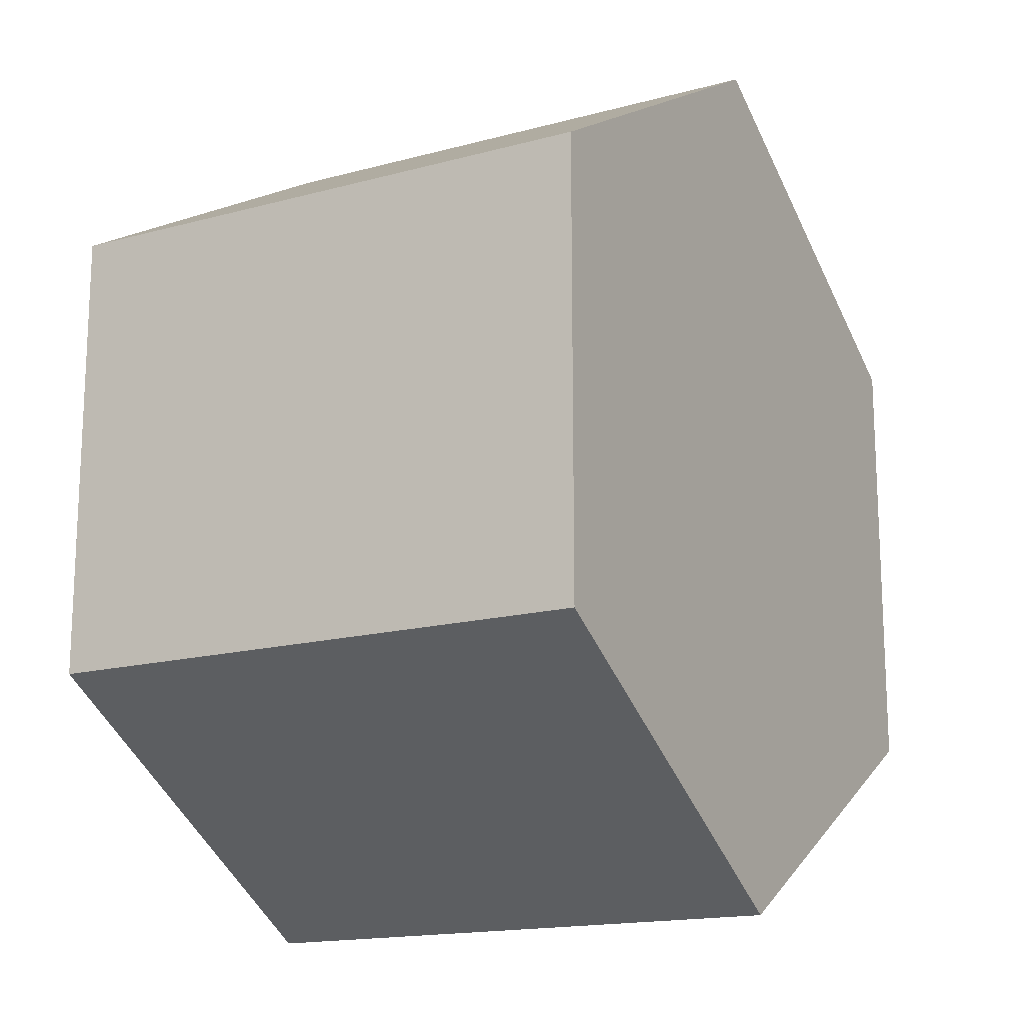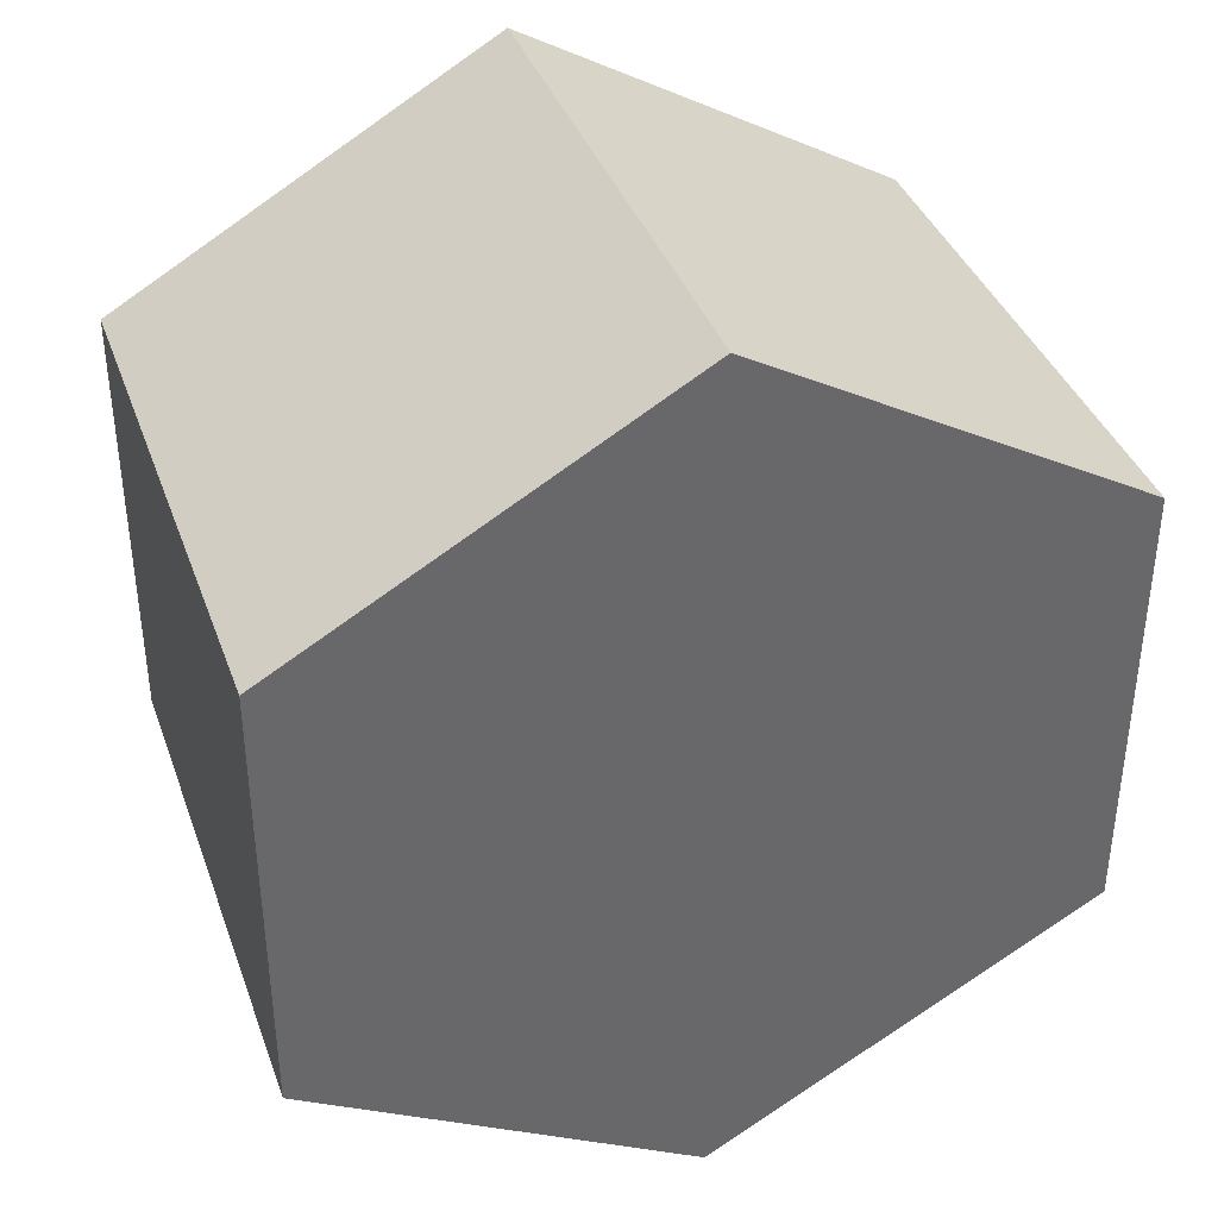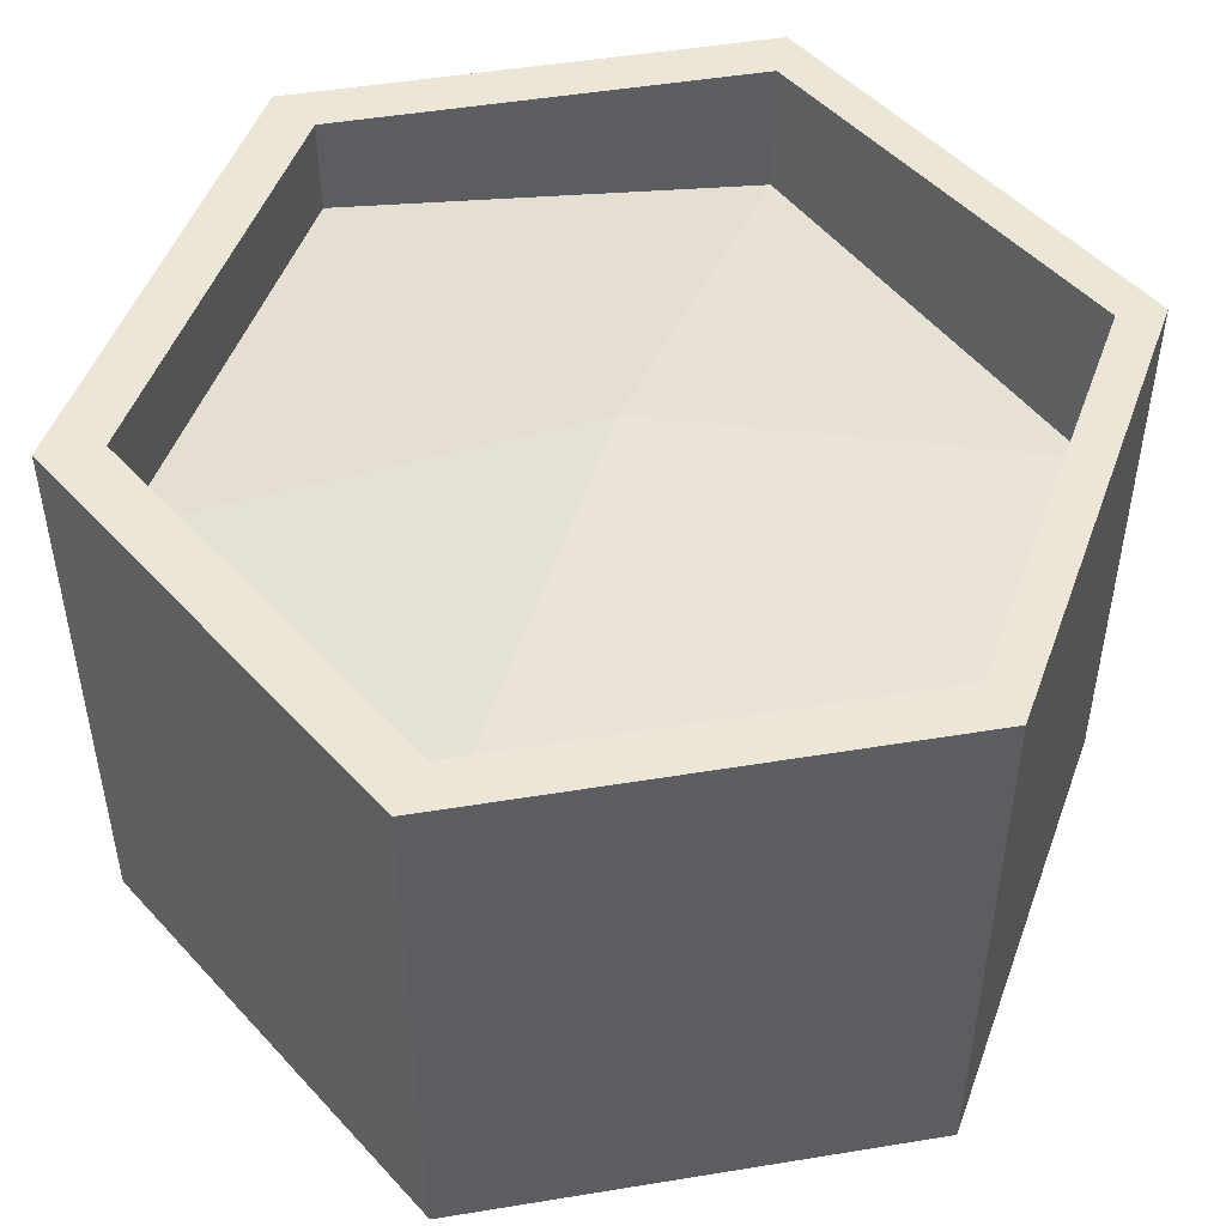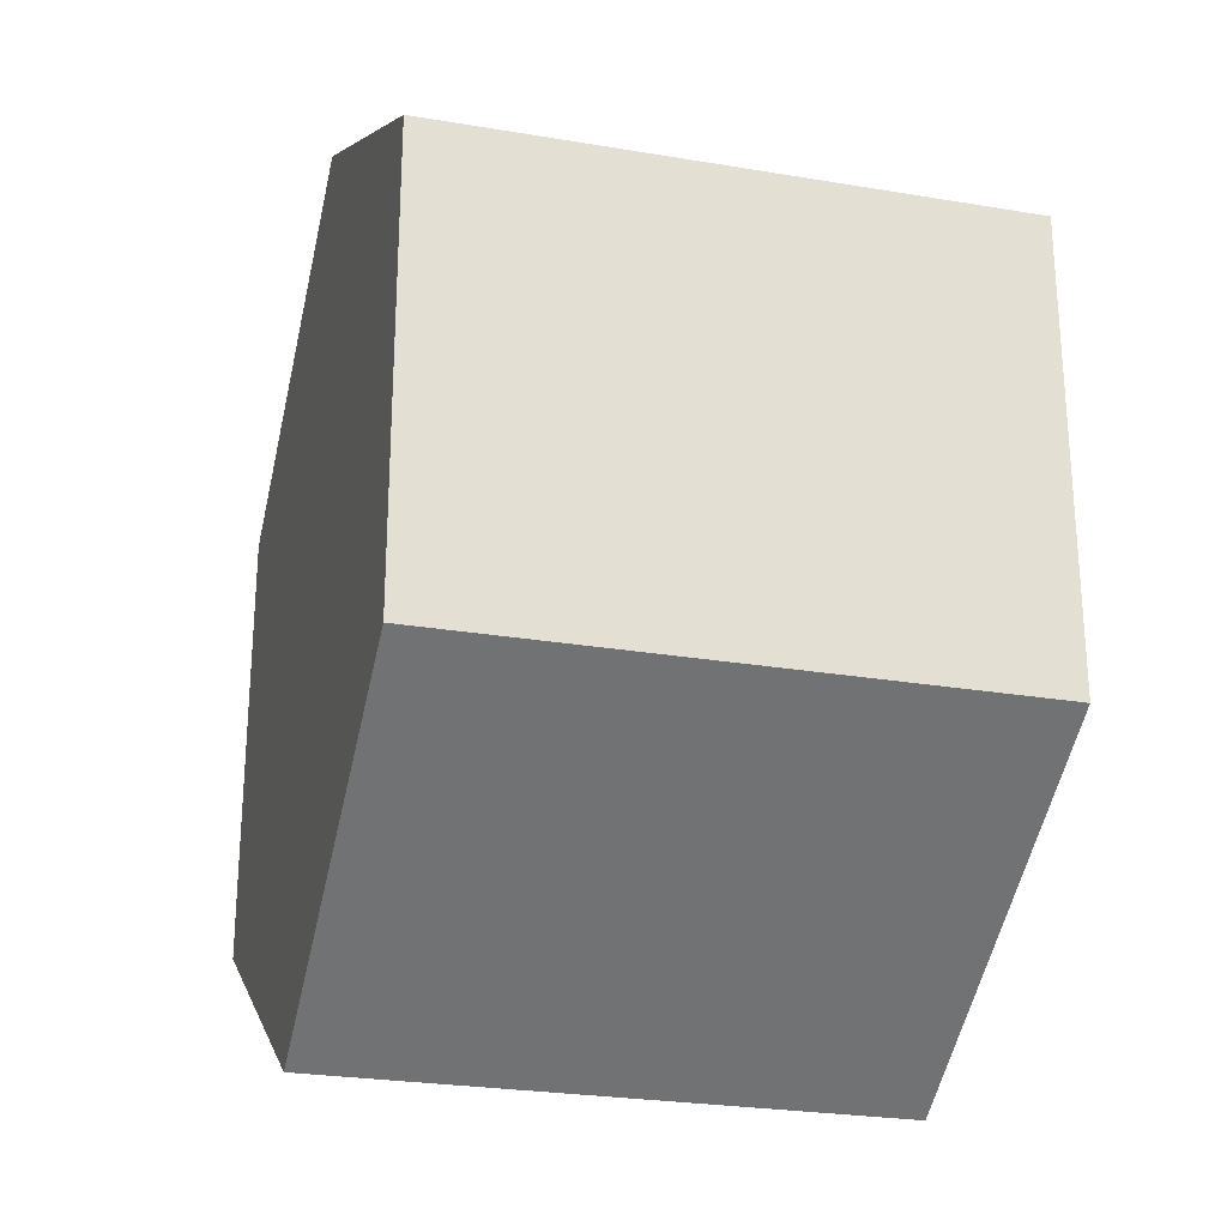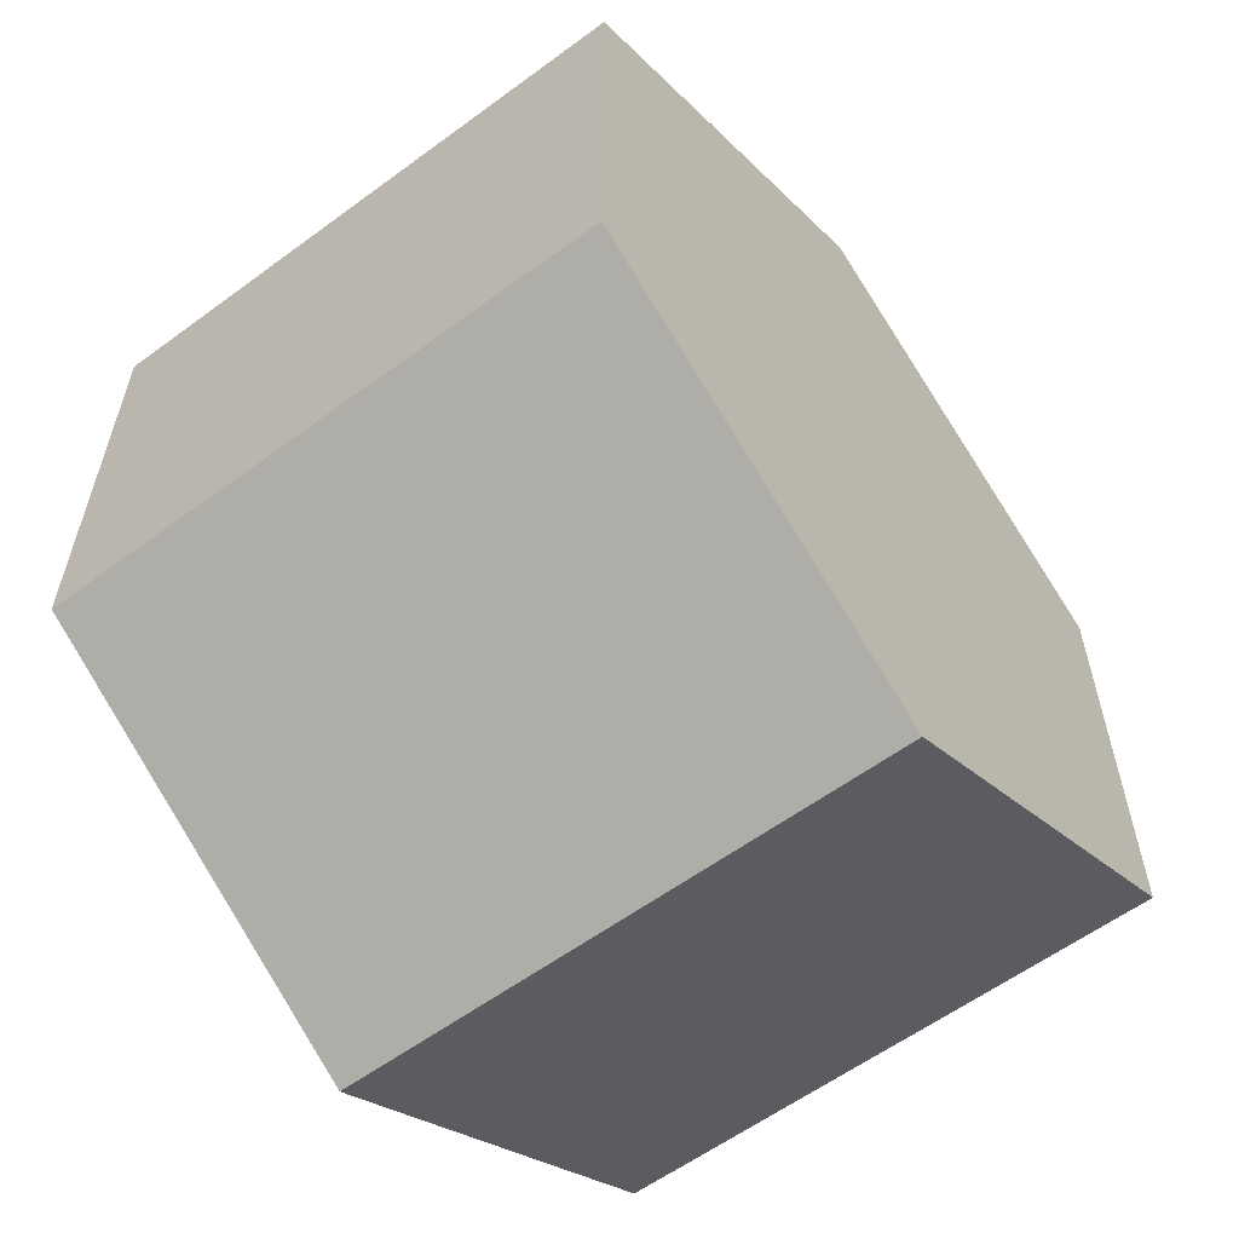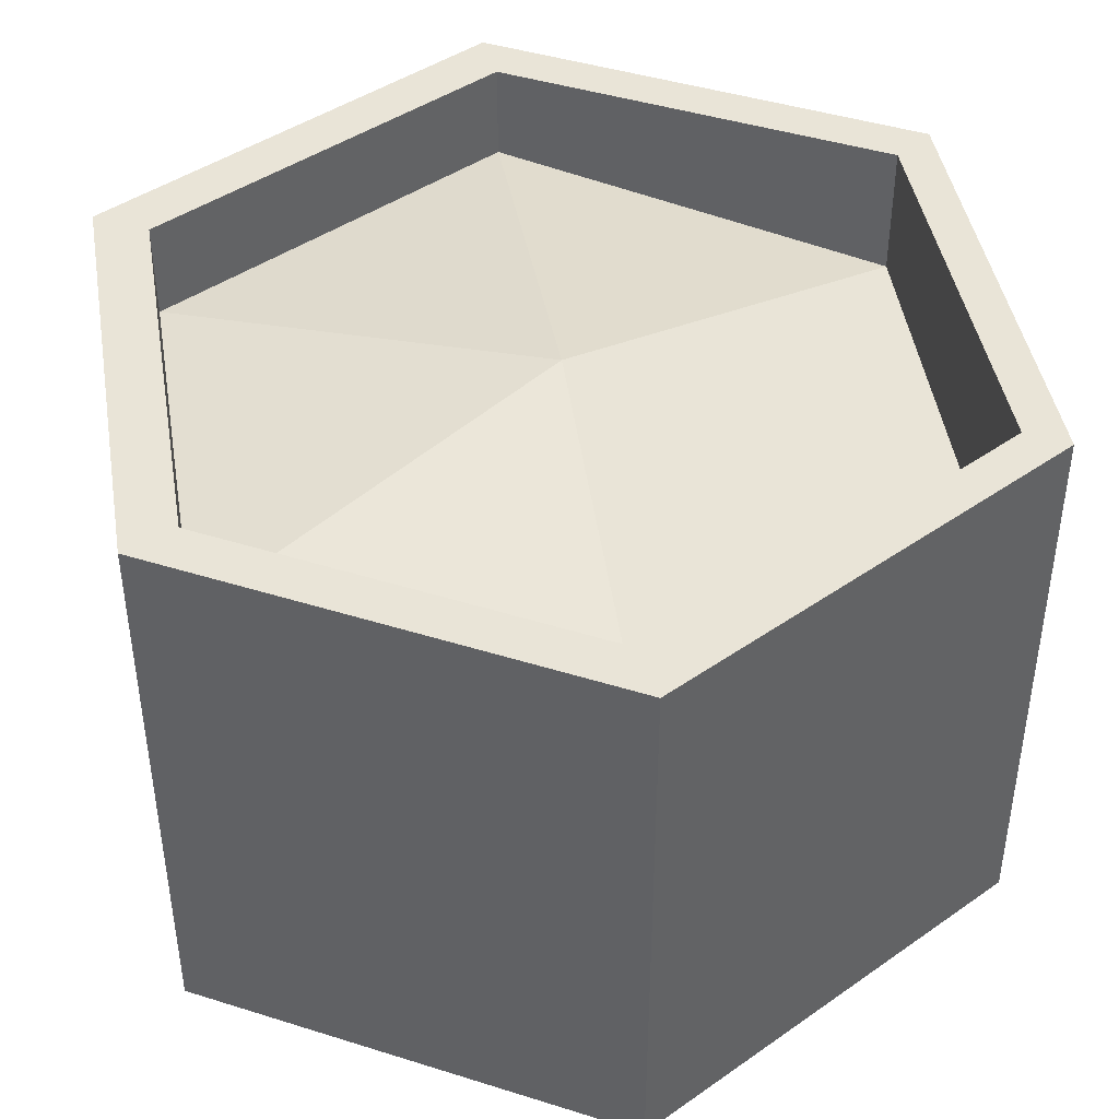
<metadata>
{"format":"obj","ext":"obj","renderer":"f3d","projection":"perspective","resolution":1024,"background":"white","views":[{"elev":-16.3,"azim":-61.0,"up":"+Z"},{"elev":38.4,"azim":-18.9,"up":"+Z"},{"elev":49.3,"azim":-100.3,"up":"+Y"},{"elev":-25.9,"azim":75.0,"up":"+Z"},{"elev":-59.3,"azim":-52.9,"up":"+Z"},{"elev":43.4,"azim":-69.6,"up":"+Y"}]}
</metadata>
<code>
o ITMI_ALCHEMY_SULPHUR_01
v 0.005186 0.1205 0.0788
v -0.07695 0.00345 -0.05421
v 0.08727 0.00345 -0.05421
v 0.005159 0.00345 0.08802
v -0.06777 0.1205 -0.04756
v 0.07814 0.1205 -0.04756
v 0.08727 0.00345 0.04061
v -0.07695 0.00345 0.04061
v 0.005159 0.00345 -0.1016
v 0.07814 0.1205 0.03668
v -0.06777 0.1205 0.03668
v 0.005186 0.08584 0.0788
v 0.005186 0.1205 -0.08968
v -0.06777 0.09084 0.03668
v 0.07814 0.09334 0.03668
v 0.07814 0.1008 -0.04756
v 0.005186 0.1008 -0.08968
v -0.06777 0.1008 -0.04756
v 0.005159 0.1205 -0.1016
v -0.07695 0.1205 -0.05421
v 0.08727 0.1205 -0.05421
v -0.07695 0.1205 0.04061
v 0.08727 0.1205 0.04061
v 0.005159 0.1205 0.08802
v 0.004196 0.1133 -0.006011
f 2 3 8
f 16 25 15
f 7 23 4
f 22 8 24
f 19 9 20
f 8 22 2
f 23 7 21
f 9 19 3
f 3 21 7
f 7 4 3
f 4 24 8
f 4 8 3
f 2 20 9
f 9 3 2
f 24 4 23
f 12 15 25
f 20 2 22
f 14 12 25
f 12 14 1
f 1 10 12
f 21 3 19
f 17 25 16
f 14 18 11
f 11 1 14
f 15 12 10
f 10 6 15
f 6 13 16
f 16 15 6
f 17 16 13
f 13 5 17
f 18 17 5
f 5 11 18
f 19 13 21
f 20 13 19
f 5 13 20
f 22 5 20
f 21 6 23
f 13 6 21
f 11 5 22
f 24 11 22
f 10 23 6
f 24 23 10
f 1 24 10
f 1 11 24
f 14 25 18
f 17 18 25

</code>
